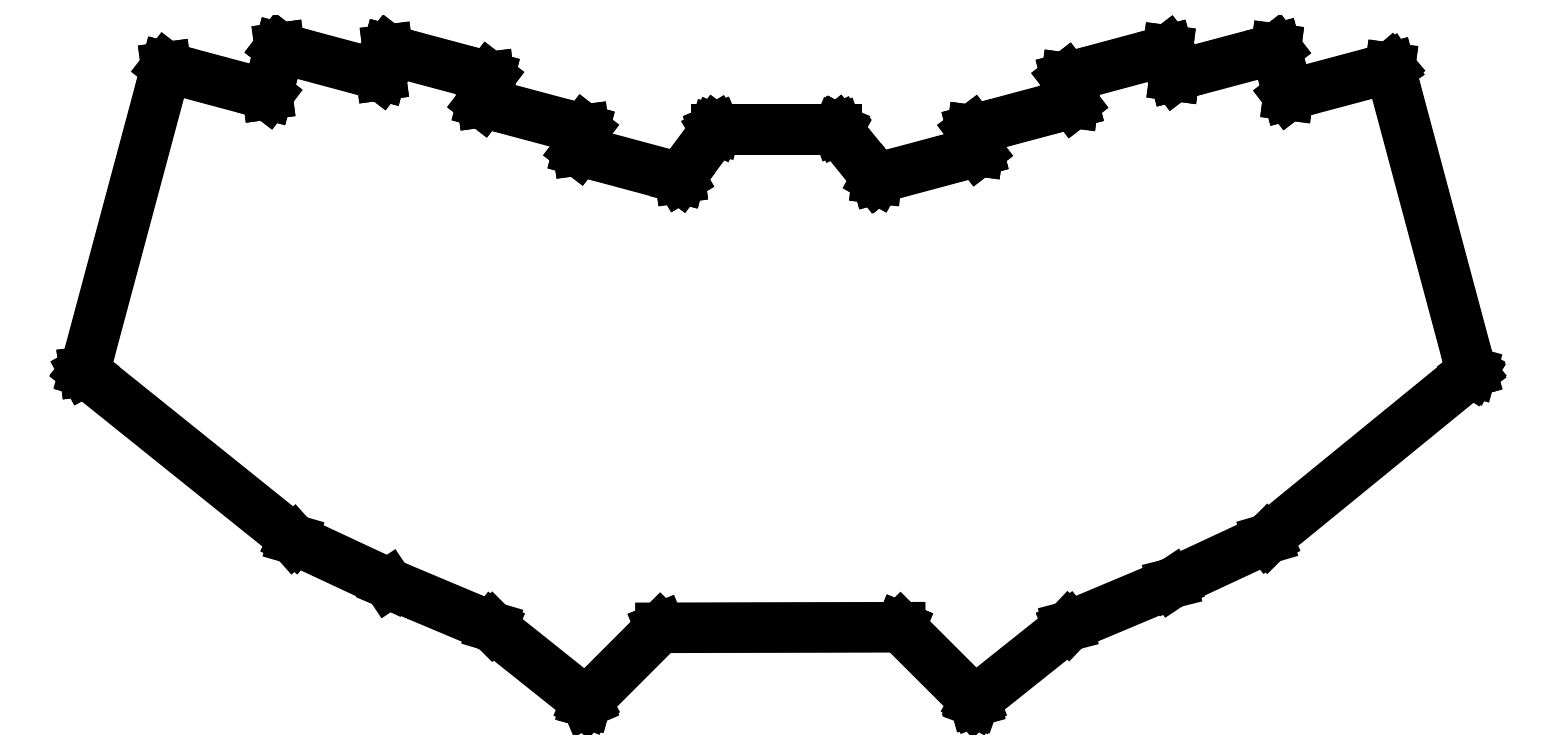
<metadata>
{"format":"dxf","ext":"dxf","renderer":"ezdxf+matplotlib","layout":"modelspace","background":"white","min_lineweight":24,"dpi":150}
</metadata>
<code>
0
SECTION
2
ENTITIES
0
LINE
8
BLACK
10
8.668
20
-1.198
11
8.668
21
-1.198
0
LINE
8
BLACK
10
8.668
20
-1.198
11
8.668
21
-1.198
0
LINE
8
BLACK
10
8.668
20
-1.198
11
8.668
21
-1.198
0
LINE
8
BLACK
10
8.668
20
-1.198
11
8.669
21
-1.199
0
LINE
8
BLACK
10
8.669
20
-1.199
11
8.669
21
-1.199
0
LINE
8
BLACK
10
8.669
20
-1.199
11
8.718
21
-1.379
0
LINE
8
BLACK
10
8.718
20
-1.379
11
9.44
21
-1.186
0
LINE
8
BLACK
10
9.44
20
-1.186
11
9.441
21
-1.186
0
LINE
8
BLACK
10
9.441
20
-1.186
11
9.442
21
-1.186
0
LINE
8
BLACK
10
9.442
20
-1.186
11
9.442
21
-1.186
0
LINE
8
BLACK
10
9.442
20
-1.186
11
9.442
21
-1.186
0
LINE
8
BLACK
10
9.442
20
-1.186
11
9.442
21
-1.187
0
LINE
8
BLACK
10
9.442
20
-1.187
11
9.443
21
-1.187
0
LINE
8
BLACK
10
9.443
20
-1.187
11
9.531
21
-1.516
0
LINE
8
BLACK
10
9.531
20
-1.516
11
10.26
21
-1.323
0
LINE
8
BLACK
10
10.26
20
-1.323
11
10.26
21
-1.323
0
LINE
8
BLACK
10
10.26
20
-1.323
11
10.26
21
-1.323
0
LINE
8
BLACK
10
10.26
20
-1.323
11
10.26
21
-1.323
0
LINE
8
BLACK
10
10.26
20
-1.323
11
10.26
21
-1.323
0
LINE
8
BLACK
10
10.26
20
-1.323
11
10.26
21
-1.324
0
LINE
8
BLACK
10
10.26
20
-1.324
11
10.26
21
-1.324
0
LINE
8
BLACK
10
10.26
20
-1.324
11
10.84
21
-3.498
0
LINE
8
BLACK
10
10.84
20
-3.498
11
10.84
21
-3.498
0
LINE
8
BLACK
10
10.84
20
-3.498
11
10.84
21
-3.498
0
LINE
8
BLACK
10
10.84
20
-3.498
11
10.84
21
-3.499
0
LINE
8
BLACK
10
10.84
20
-3.499
11
10.84
21
-3.499
0
LINE
8
BLACK
10
10.84
20
-3.499
11
10.84
21
-3.499
0
LINE
8
BLACK
10
10.84
20
-3.499
11
10.84
21
-3.5
0
LINE
8
BLACK
10
10.84
20
-3.5
11
9.379
21
-4.691
0
LINE
8
BLACK
10
9.379
20
-4.691
11
9.379
21
-4.692
0
LINE
8
BLACK
10
9.379
20
-4.692
11
9.379
21
-4.692
0
LINE
8
BLACK
10
9.379
20
-4.692
11
8.699
21
-5.009
0
LINE
8
BLACK
10
8.699
20
-5.009
11
8.699
21
-5.009
0
LINE
8
BLACK
10
8.699
20
-5.009
11
8.699
21
-5.009
0
LINE
8
BLACK
10
8.699
20
-5.009
11
7.959
21
-5.32
0
LINE
8
BLACK
10
7.959
20
-5.32
11
7.288
21
-5.855
0
LINE
8
BLACK
10
7.288
20
-5.855
11
7.287
21
-5.855
0
LINE
8
BLACK
10
7.287
20
-5.855
11
7.286
21
-5.855
0
LINE
8
BLACK
10
7.286
20
-5.855
11
7.286
21
-5.855
0
LINE
8
BLACK
10
7.286
20
-5.855
11
7.286
21
-5.855
0
LINE
8
BLACK
10
7.286
20
-5.855
11
7.286
21
-5.855
0
LINE
8
BLACK
10
7.286
20
-5.855
11
7.285
21
-5.855
0
LINE
8
BLACK
10
7.285
20
-5.855
11
6.755
21
-5.326
0
LINE
8
BLACK
10
6.755
20
-5.326
11
5.04
21
-5.33
0
LINE
8
BLACK
10
5.04
20
-5.33
11
4.51
21
-5.86
0
LINE
8
BLACK
10
4.51
20
-5.86
11
4.51
21
-5.86
0
LINE
8
BLACK
10
4.51
20
-5.86
11
4.509
21
-5.86
0
LINE
8
BLACK
10
4.509
20
-5.86
11
4.509
21
-5.86
0
LINE
8
BLACK
10
4.509
20
-5.86
11
4.509
21
-5.86
0
LINE
8
BLACK
10
4.509
20
-5.86
11
4.508
21
-5.86
0
LINE
8
BLACK
10
4.508
20
-5.86
11
4.508
21
-5.86
0
LINE
8
BLACK
10
4.508
20
-5.86
11
3.836
21
-5.324
0
LINE
8
BLACK
10
3.836
20
-5.324
11
3.096
21
-5.013
0
LINE
8
BLACK
10
3.096
20
-5.013
11
3.096
21
-5.013
0
LINE
8
BLACK
10
3.096
20
-5.013
11
3.096
21
-5.013
0
LINE
8
BLACK
10
3.096
20
-5.013
11
2.416
21
-4.696
0
LINE
8
BLACK
10
2.416
20
-4.696
11
2.416
21
-4.696
0
LINE
8
BLACK
10
2.416
20
-4.696
11
2.416
21
-4.695
0
LINE
8
BLACK
10
2.416
20
-4.695
11
0.922
21
-3.496
0
LINE
8
BLACK
10
0.922
20
-3.496
11
0.9218
21
-3.495
0
LINE
8
BLACK
10
0.9218
20
-3.495
11
0.9215
21
-3.495
0
LINE
8
BLACK
10
0.9215
20
-3.495
11
0.9215
21
-3.495
0
LINE
8
BLACK
10
0.9215
20
-3.495
11
0.9213
21
-3.494
0
LINE
8
BLACK
10
0.9213
20
-3.494
11
0.9214
21
-3.494
0
LINE
8
BLACK
10
0.9214
20
-3.494
11
0.9213
21
-3.494
0
LINE
8
BLACK
10
0.9213
20
-3.494
11
1.504
21
-1.319
0
LINE
8
BLACK
10
1.504
20
-1.319
11
1.505
21
-1.318
0
LINE
8
BLACK
10
1.505
20
-1.318
11
1.505
21
-1.318
0
LINE
8
BLACK
10
1.505
20
-1.318
11
1.506
21
-1.318
0
LINE
8
BLACK
10
1.506
20
-1.318
11
1.506
21
-1.318
0
LINE
8
BLACK
10
1.506
20
-1.318
11
1.506
21
-1.318
0
LINE
8
BLACK
10
1.506
20
-1.318
11
2.228
21
-1.511
0
LINE
8
BLACK
10
2.228
20
-1.511
11
2.316
21
-1.182
0
LINE
8
BLACK
10
2.316
20
-1.182
11
2.316
21
-1.182
0
LINE
8
BLACK
10
2.316
20
-1.182
11
2.316
21
-1.182
0
LINE
8
BLACK
10
2.316
20
-1.182
11
2.316
21
-1.181
0
LINE
8
BLACK
10
2.316
20
-1.181
11
2.317
21
-1.18
0
LINE
8
BLACK
10
2.317
20
-1.18
11
2.317
21
-1.18
0
LINE
8
BLACK
10
2.317
20
-1.18
11
2.317
21
-1.18
0
LINE
8
BLACK
10
2.317
20
-1.18
11
2.318
21
-1.18
0
LINE
8
BLACK
10
2.318
20
-1.18
11
2.318
21
-1.18
0
LINE
8
BLACK
10
2.318
20
-1.18
11
2.318
21
-1.18
0
LINE
8
BLACK
10
2.318
20
-1.18
11
2.318
21
-1.18
0
LINE
8
BLACK
10
2.318
20
-1.18
11
3.04
21
-1.374
0
LINE
8
BLACK
10
3.04
20
-1.374
11
3.089
21
-1.194
0
LINE
8
BLACK
10
3.089
20
-1.194
11
3.089
21
-1.194
0
LINE
8
BLACK
10
3.089
20
-1.194
11
3.09
21
-1.193
0
LINE
8
BLACK
10
3.09
20
-1.193
11
3.09
21
-1.193
0
LINE
8
BLACK
10
3.09
20
-1.193
11
3.09
21
-1.193
0
LINE
8
BLACK
10
3.09
20
-1.193
11
3.09
21
-1.193
0
LINE
8
BLACK
10
3.09
20
-1.193
11
3.091
21
-1.193
0
LINE
8
BLACK
10
3.091
20
-1.193
11
3.815
21
-1.387
0
LINE
8
BLACK
10
3.815
20
-1.387
11
3.816
21
-1.387
0
LINE
8
BLACK
10
3.816
20
-1.387
11
3.817
21
-1.388
0
LINE
8
BLACK
10
3.817
20
-1.388
11
3.817
21
-1.388
0
LINE
8
BLACK
10
3.817
20
-1.388
11
3.817
21
-1.388
0
LINE
8
BLACK
10
3.817
20
-1.388
11
3.817
21
-1.389
0
LINE
8
BLACK
10
3.817
20
-1.389
11
3.817
21
-1.389
0
LINE
8
BLACK
10
3.817
20
-1.389
11
3.769
21
-1.569
0
LINE
8
BLACK
10
3.769
20
-1.569
11
4.494
21
-1.763
0
LINE
8
BLACK
10
4.494
20
-1.763
11
4.494
21
-1.763
0
LINE
8
BLACK
10
4.494
20
-1.763
11
4.494
21
-1.763
0
LINE
8
BLACK
10
4.494
20
-1.763
11
4.494
21
-1.763
0
LINE
8
BLACK
10
4.494
20
-1.763
11
4.495
21
-1.764
0
LINE
8
BLACK
10
4.495
20
-1.764
11
4.495
21
-1.764
0
LINE
8
BLACK
10
4.495
20
-1.764
11
4.495
21
-1.764
0
LINE
8
BLACK
10
4.495
20
-1.764
11
4.495
21
-1.765
0
LINE
8
BLACK
10
4.495
20
-1.765
11
4.495
21
-1.765
0
LINE
8
BLACK
10
4.495
20
-1.765
11
4.495
21
-1.765
0
LINE
8
BLACK
10
4.495
20
-1.765
11
4.495
21
-1.765
0
LINE
8
BLACK
10
4.495
20
-1.765
11
4.455
21
-1.914
0
LINE
8
BLACK
10
4.455
20
-1.914
11
5.178
21
-2.108
0
LINE
8
BLACK
10
5.178
20
-2.108
11
5.433
21
-1.766
0
LINE
8
BLACK
10
5.433
20
-1.766
11
5.434
21
-1.765
0
LINE
8
BLACK
10
5.434
20
-1.765
11
5.434
21
-1.765
0
LINE
8
BLACK
10
5.434
20
-1.765
11
5.434
21
-1.765
0
LINE
8
BLACK
10
5.434
20
-1.765
11
5.435
21
-1.765
0
LINE
8
BLACK
10
5.435
20
-1.765
11
5.435
21
-1.765
0
LINE
8
BLACK
10
5.435
20
-1.765
11
5.435
21
-1.765
0
LINE
8
BLACK
10
5.435
20
-1.765
11
6.306
21
-1.765
0
LINE
8
BLACK
10
6.306
20
-1.765
11
6.306
21
-1.765
0
LINE
8
BLACK
10
6.306
20
-1.765
11
6.306
21
-1.765
0
LINE
8
BLACK
10
6.306
20
-1.765
11
6.307
21
-1.765
0
LINE
8
BLACK
10
6.307
20
-1.765
11
6.307
21
-1.765
0
LINE
8
BLACK
10
6.307
20
-1.765
11
6.308
21
-1.765
0
LINE
8
BLACK
10
6.308
20
-1.765
11
6.308
21
-1.765
0
LINE
8
BLACK
10
6.308
20
-1.765
11
6.588
21
-2.112
0
LINE
8
BLACK
10
6.588
20
-2.112
11
7.308
21
-1.919
0
LINE
8
BLACK
10
7.308
20
-1.919
11
7.268
21
-1.769
0
LINE
8
BLACK
10
7.268
20
-1.769
11
7.268
21
-1.768
0
LINE
8
BLACK
10
7.268
20
-1.768
11
7.268
21
-1.768
0
LINE
8
BLACK
10
7.268
20
-1.768
11
7.268
21
-1.768
0
LINE
8
BLACK
10
7.268
20
-1.768
11
7.268
21
-1.768
0
LINE
8
BLACK
10
7.268
20
-1.768
11
7.269
21
-1.767
0
LINE
8
BLACK
10
7.269
20
-1.767
11
7.269
21
-1.767
0
LINE
8
BLACK
10
7.269
20
-1.767
11
7.989
21
-1.574
0
LINE
8
BLACK
10
7.989
20
-1.574
11
7.941
21
-1.395
0
LINE
8
BLACK
10
7.941
20
-1.395
11
7.941
21
-1.394
0
LINE
8
BLACK
10
7.941
20
-1.394
11
7.941
21
-1.394
0
LINE
8
BLACK
10
7.941
20
-1.394
11
7.941
21
-1.394
0
LINE
8
BLACK
10
7.941
20
-1.394
11
7.941
21
-1.394
0
LINE
8
BLACK
10
7.941
20
-1.394
11
7.942
21
-1.393
0
LINE
8
BLACK
10
7.942
20
-1.393
11
7.942
21
-1.393
0
LINE
8
BLACK
10
7.942
20
-1.393
11
7.942
21
-1.393
0
LINE
8
BLACK
10
7.942
20
-1.393
11
8.667
21
-1.198
0
LINE
8
BLACK
10
8.667
20
-1.198
11
8.668
21
-1.198
0
LINE
8
BLACK
10
2.231
20
-1.514
11
2.231
21
-1.514
0
LINE
8
BLACK
10
2.231
20
-1.514
11
2.231
21
-1.514
0
LINE
8
BLACK
10
2.231
20
-1.514
11
2.231
21
-1.515
0
LINE
8
BLACK
10
2.231
20
-1.515
11
2.23
21
-1.515
0
LINE
8
BLACK
10
2.23
20
-1.515
11
2.23
21
-1.515
0
LINE
8
BLACK
10
2.23
20
-1.515
11
2.23
21
-1.515
0
LINE
8
BLACK
10
2.23
20
-1.515
11
2.23
21
-1.516
0
LINE
8
BLACK
10
2.23
20
-1.516
11
2.229
21
-1.516
0
LINE
8
BLACK
10
2.229
20
-1.516
11
2.229
21
-1.516
0
LINE
8
BLACK
10
2.229
20
-1.516
11
2.229
21
-1.516
0
LINE
8
BLACK
10
2.229
20
-1.516
11
1.507
21
-1.322
0
LINE
8
BLACK
10
1.507
20
-1.322
11
0.9255
21
-3.493
0
LINE
8
BLACK
10
0.9255
20
-3.493
11
2.418
21
-4.692
0
LINE
8
BLACK
10
2.418
20
-4.692
11
3.097
21
-5.009
0
LINE
8
BLACK
10
3.097
20
-5.009
11
3.837
21
-5.32
0
LINE
8
BLACK
10
3.837
20
-5.32
11
3.838
21
-5.32
0
LINE
8
BLACK
10
3.838
20
-5.32
11
3.838
21
-5.32
0
LINE
8
BLACK
10
3.838
20
-5.32
11
4.509
21
-5.856
0
LINE
8
BLACK
10
4.509
20
-5.856
11
5.038
21
-5.326
0
LINE
8
BLACK
10
5.038
20
-5.326
11
5.039
21
-5.326
0
LINE
8
BLACK
10
5.039
20
-5.326
11
5.039
21
-5.326
0
LINE
8
BLACK
10
5.039
20
-5.326
11
6.756
21
-5.322
0
LINE
8
BLACK
10
6.756
20
-5.322
11
6.756
21
-5.322
0
LINE
8
BLACK
10
6.756
20
-5.322
11
6.756
21
-5.322
0
LINE
8
BLACK
10
6.756
20
-5.322
11
6.757
21
-5.322
0
LINE
8
BLACK
10
6.757
20
-5.322
11
6.757
21
-5.322
0
LINE
8
BLACK
10
6.757
20
-5.322
11
6.757
21
-5.322
0
LINE
8
BLACK
10
6.757
20
-5.322
11
6.757
21
-5.322
0
LINE
8
BLACK
10
6.757
20
-5.322
11
7.287
21
-5.851
0
LINE
8
BLACK
10
7.287
20
-5.851
11
7.956
21
-5.316
0
LINE
8
BLACK
10
7.956
20
-5.316
11
7.957
21
-5.316
0
LINE
8
BLACK
10
7.957
20
-5.316
11
7.957
21
-5.316
0
LINE
8
BLACK
10
7.957
20
-5.316
11
8.697
21
-5.005
0
LINE
8
BLACK
10
8.697
20
-5.005
11
9.377
21
-4.688
0
LINE
8
BLACK
10
9.377
20
-4.688
11
10.84
21
-3.497
0
LINE
8
BLACK
10
10.84
20
-3.497
11
10.26
21
-1.327
0
LINE
8
BLACK
10
10.26
20
-1.327
11
9.53
21
-1.521
0
LINE
8
BLACK
10
9.53
20
-1.521
11
9.53
21
-1.521
0
LINE
8
BLACK
10
9.53
20
-1.521
11
9.53
21
-1.521
0
LINE
8
BLACK
10
9.53
20
-1.521
11
9.53
21
-1.521
0
LINE
8
BLACK
10
9.53
20
-1.521
11
9.529
21
-1.52
0
LINE
8
BLACK
10
9.529
20
-1.52
11
9.529
21
-1.52
0
LINE
8
BLACK
10
9.529
20
-1.52
11
9.529
21
-1.52
0
LINE
8
BLACK
10
9.529
20
-1.52
11
9.529
21
-1.52
0
LINE
8
BLACK
10
9.529
20
-1.52
11
9.528
21
-1.52
0
LINE
8
BLACK
10
9.528
20
-1.52
11
9.528
21
-1.519
0
LINE
8
BLACK
10
9.528
20
-1.519
11
9.44
21
-1.19
0
LINE
8
BLACK
10
9.44
20
-1.19
11
8.717
21
-1.383
0
LINE
8
BLACK
10
8.717
20
-1.383
11
8.716
21
-1.383
0
LINE
8
BLACK
10
8.716
20
-1.383
11
8.716
21
-1.383
0
LINE
8
BLACK
10
8.716
20
-1.383
11
8.716
21
-1.383
0
LINE
8
BLACK
10
8.716
20
-1.383
11
8.716
21
-1.383
0
LINE
8
BLACK
10
8.716
20
-1.383
11
8.715
21
-1.382
0
LINE
8
BLACK
10
8.715
20
-1.382
11
8.715
21
-1.381
0
LINE
8
BLACK
10
8.715
20
-1.381
11
8.666
21
-1.202
0
LINE
8
BLACK
10
8.666
20
-1.202
11
7.945
21
-1.396
0
LINE
8
BLACK
10
7.945
20
-1.396
11
7.993
21
-1.575
0
LINE
8
BLACK
10
7.993
20
-1.575
11
7.993
21
-1.576
0
LINE
8
BLACK
10
7.993
20
-1.576
11
7.993
21
-1.577
0
LINE
8
BLACK
10
7.993
20
-1.577
11
7.993
21
-1.577
0
LINE
8
BLACK
10
7.993
20
-1.577
11
7.993
21
-1.577
0
LINE
8
BLACK
10
7.993
20
-1.577
11
7.992
21
-1.577
0
LINE
8
BLACK
10
7.992
20
-1.577
11
7.992
21
-1.578
0
LINE
8
BLACK
10
7.992
20
-1.578
11
7.272
21
-1.77
0
LINE
8
BLACK
10
7.272
20
-1.77
11
7.312
21
-1.92
0
LINE
8
BLACK
10
7.312
20
-1.92
11
7.312
21
-1.921
0
LINE
8
BLACK
10
7.312
20
-1.921
11
7.312
21
-1.921
0
LINE
8
BLACK
10
7.312
20
-1.921
11
7.312
21
-1.921
0
LINE
8
BLACK
10
7.312
20
-1.921
11
7.312
21
-1.921
0
LINE
8
BLACK
10
7.312
20
-1.921
11
7.311
21
-1.922
0
LINE
8
BLACK
10
7.311
20
-1.922
11
7.311
21
-1.922
0
LINE
8
BLACK
10
7.311
20
-1.922
11
6.588
21
-2.116
0
LINE
8
BLACK
10
6.588
20
-2.116
11
6.588
21
-2.116
0
LINE
8
BLACK
10
6.588
20
-2.116
11
6.587
21
-2.116
0
LINE
8
BLACK
10
6.587
20
-2.116
11
6.587
21
-2.116
0
LINE
8
BLACK
10
6.587
20
-2.116
11
6.587
21
-2.116
0
LINE
8
BLACK
10
6.587
20
-2.116
11
6.586
21
-2.116
0
LINE
8
BLACK
10
6.586
20
-2.116
11
6.586
21
-2.115
0
LINE
8
BLACK
10
6.586
20
-2.115
11
6.305
21
-1.769
0
LINE
8
BLACK
10
6.305
20
-1.769
11
5.436
21
-1.769
0
LINE
8
BLACK
10
5.436
20
-1.769
11
5.181
21
-2.111
0
LINE
8
BLACK
10
5.181
20
-2.111
11
5.18
21
-2.112
0
LINE
8
BLACK
10
5.18
20
-2.112
11
5.18
21
-2.112
0
LINE
8
BLACK
10
5.18
20
-2.112
11
5.18
21
-2.112
0
LINE
8
BLACK
10
5.18
20
-2.112
11
5.179
21
-2.112
0
LINE
8
BLACK
10
5.179
20
-2.112
11
5.179
21
-2.112
0
LINE
8
BLACK
10
5.179
20
-2.112
11
5.179
21
-2.112
0
LINE
8
BLACK
10
5.179
20
-2.112
11
4.452
21
-1.917
0
LINE
8
BLACK
10
4.452
20
-1.917
11
4.452
21
-1.917
0
LINE
8
BLACK
10
4.452
20
-1.917
11
4.452
21
-1.917
0
LINE
8
BLACK
10
4.452
20
-1.917
11
4.452
21
-1.917
0
LINE
8
BLACK
10
4.452
20
-1.917
11
4.451
21
-1.916
0
LINE
8
BLACK
10
4.451
20
-1.916
11
4.451
21
-1.916
0
LINE
8
BLACK
10
4.451
20
-1.916
11
4.451
21
-1.916
0
LINE
8
BLACK
10
4.451
20
-1.916
11
4.451
21
-1.916
0
LINE
8
BLACK
10
4.451
20
-1.916
11
4.451
21
-1.915
0
LINE
8
BLACK
10
4.451
20
-1.915
11
4.491
21
-1.766
0
LINE
8
BLACK
10
4.491
20
-1.766
11
3.766
21
-1.573
0
LINE
8
BLACK
10
3.766
20
-1.573
11
3.766
21
-1.573
0
LINE
8
BLACK
10
3.766
20
-1.573
11
3.766
21
-1.572
0
LINE
8
BLACK
10
3.766
20
-1.572
11
3.765
21
-1.572
0
LINE
8
BLACK
10
3.765
20
-1.572
11
3.765
21
-1.572
0
LINE
8
BLACK
10
3.765
20
-1.572
11
3.765
21
-1.572
0
LINE
8
BLACK
10
3.765
20
-1.572
11
3.765
21
-1.571
0
LINE
8
BLACK
10
3.765
20
-1.571
11
3.765
21
-1.57
0
LINE
8
BLACK
10
3.765
20
-1.57
11
3.813
21
-1.39
0
LINE
8
BLACK
10
3.813
20
-1.39
11
3.092
21
-1.197
0
LINE
8
BLACK
10
3.092
20
-1.197
11
3.043
21
-1.377
0
LINE
8
BLACK
10
3.043
20
-1.377
11
3.043
21
-1.377
0
LINE
8
BLACK
10
3.043
20
-1.377
11
3.042
21
-1.378
0
LINE
8
BLACK
10
3.042
20
-1.378
11
3.042
21
-1.378
0
LINE
8
BLACK
10
3.042
20
-1.378
11
3.042
21
-1.378
0
LINE
8
BLACK
10
3.042
20
-1.378
11
3.042
21
-1.378
0
LINE
8
BLACK
10
3.042
20
-1.378
11
3.041
21
-1.378
0
LINE
8
BLACK
10
3.041
20
-1.378
11
2.319
21
-1.185
0
LINE
8
BLACK
10
2.319
20
-1.185
11
2.231
21
-1.514
0
ENDSEC
0
EOF

</code>
